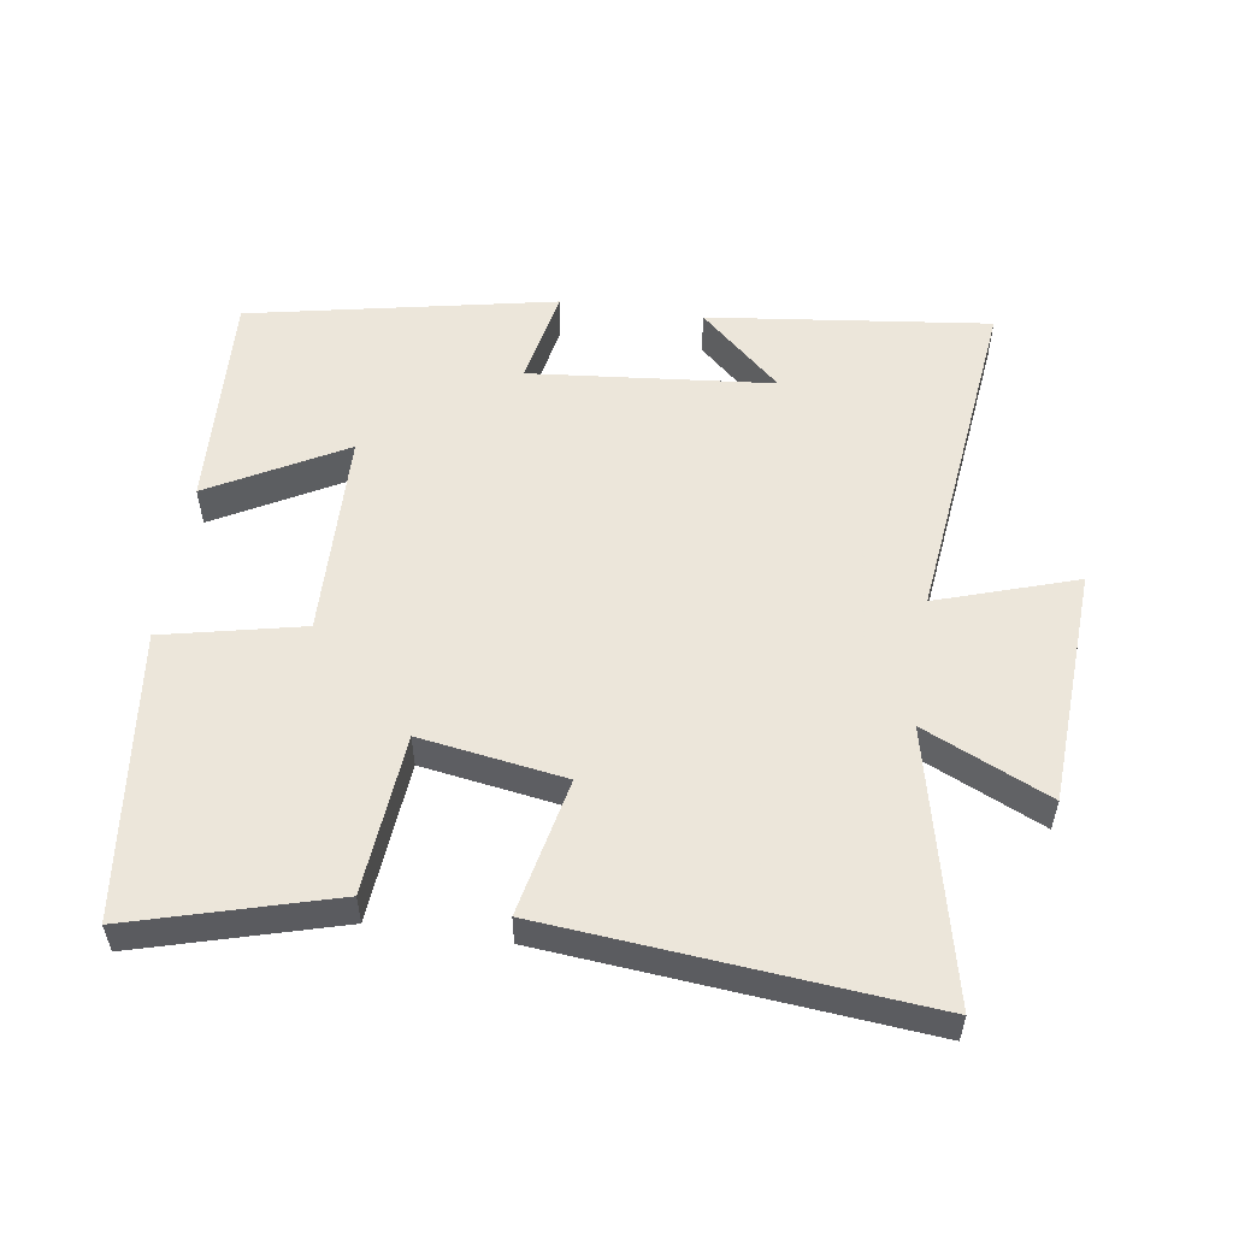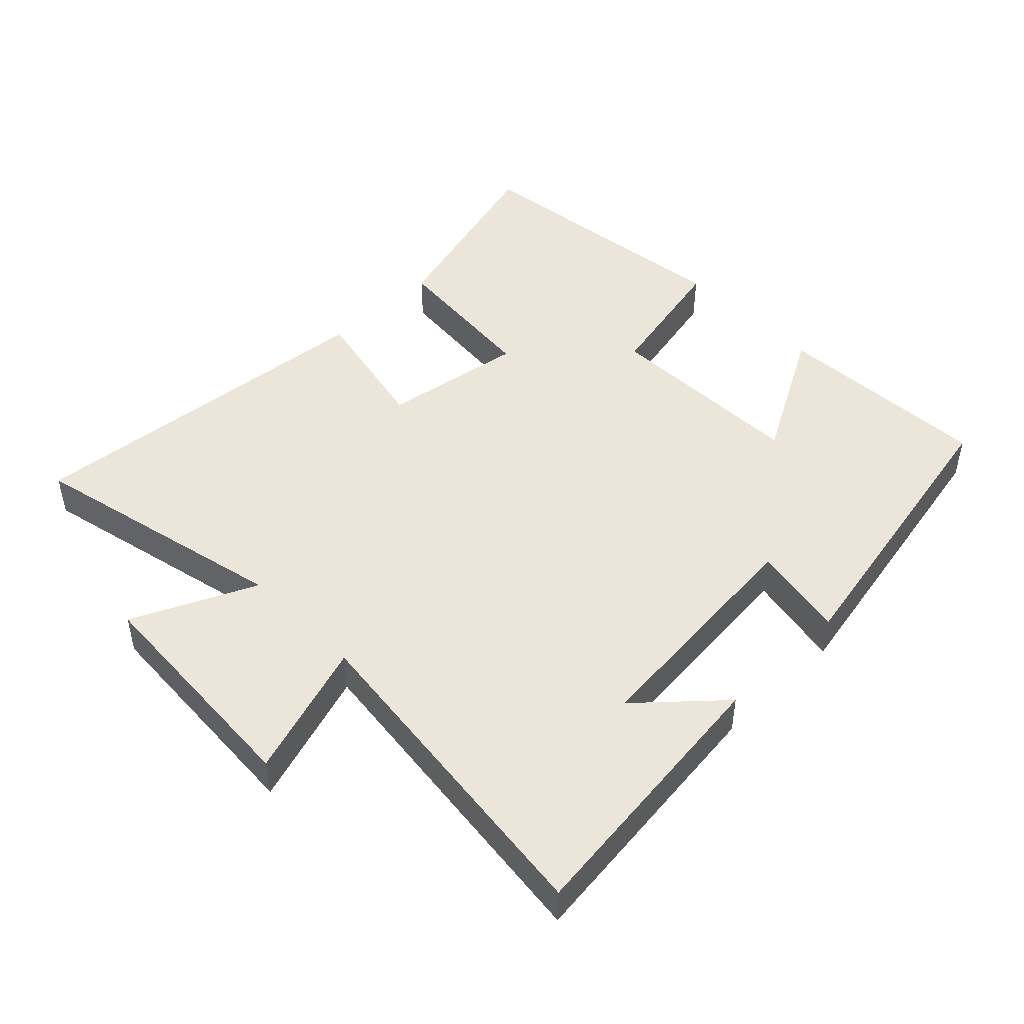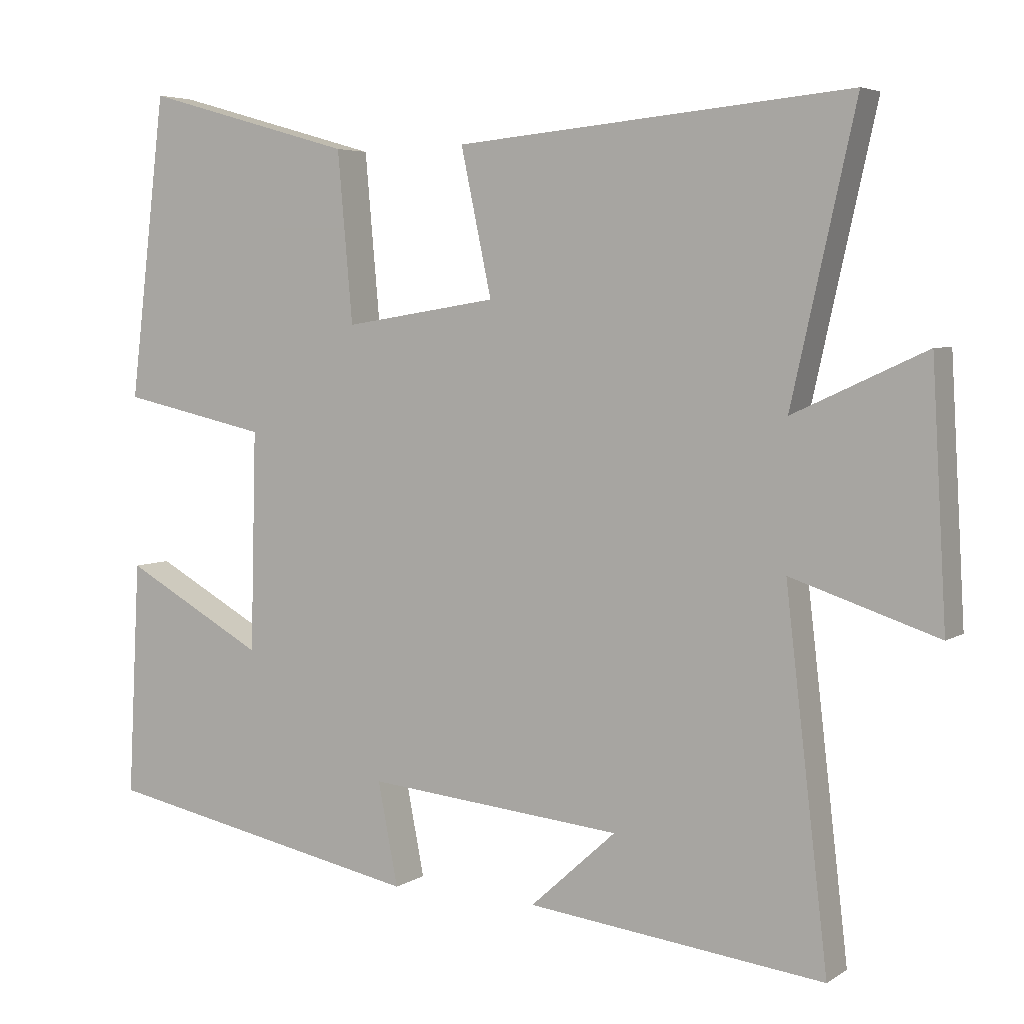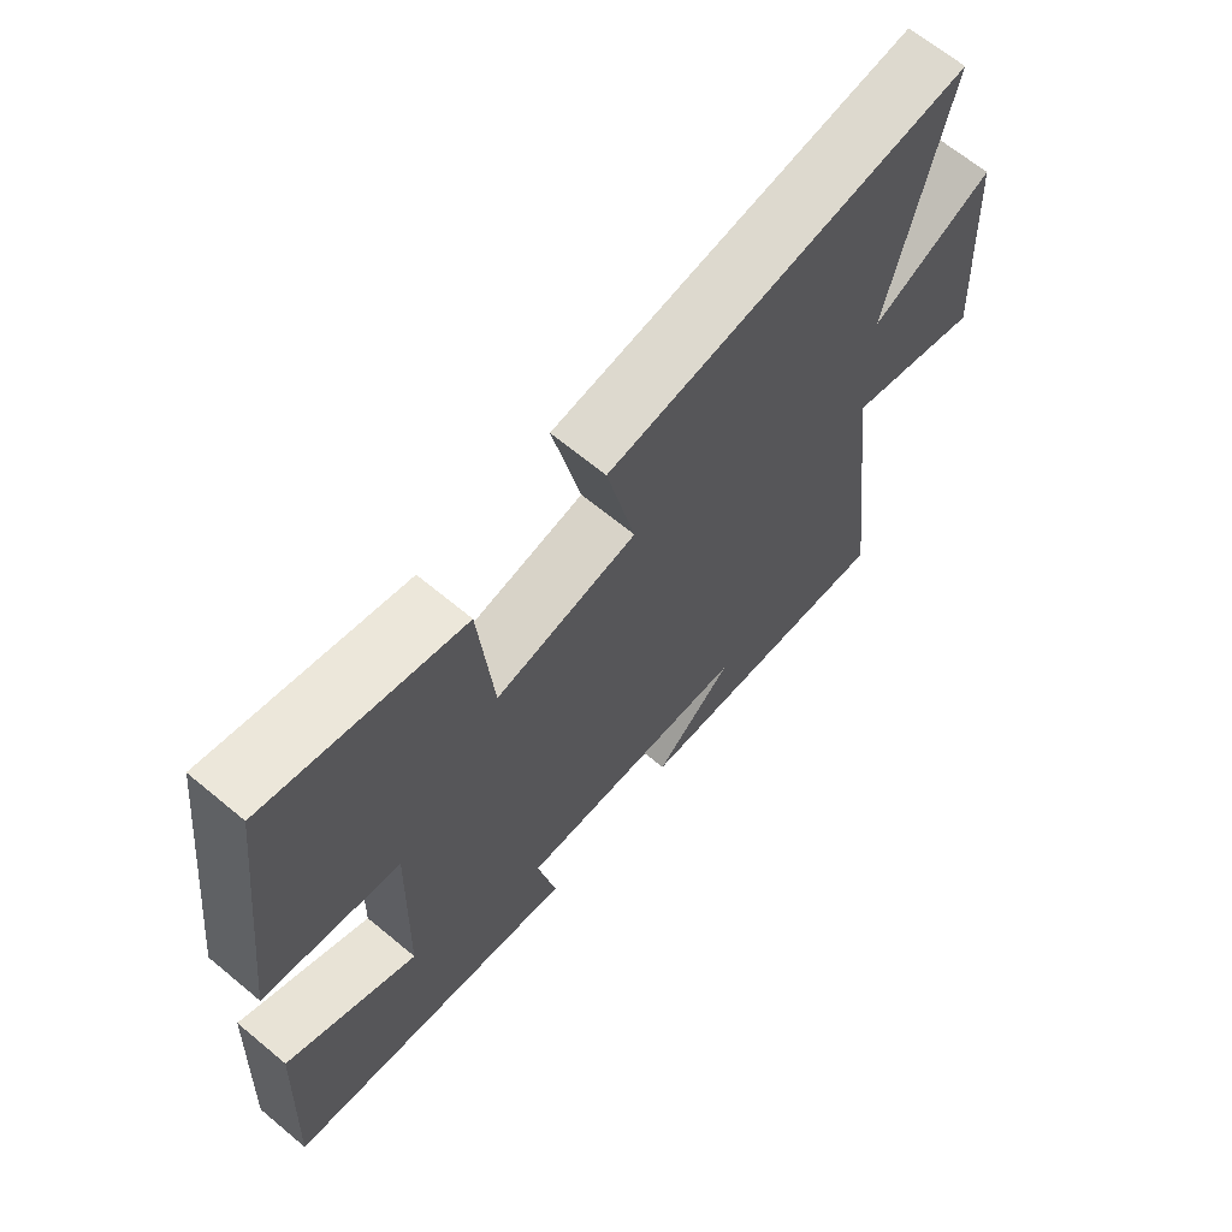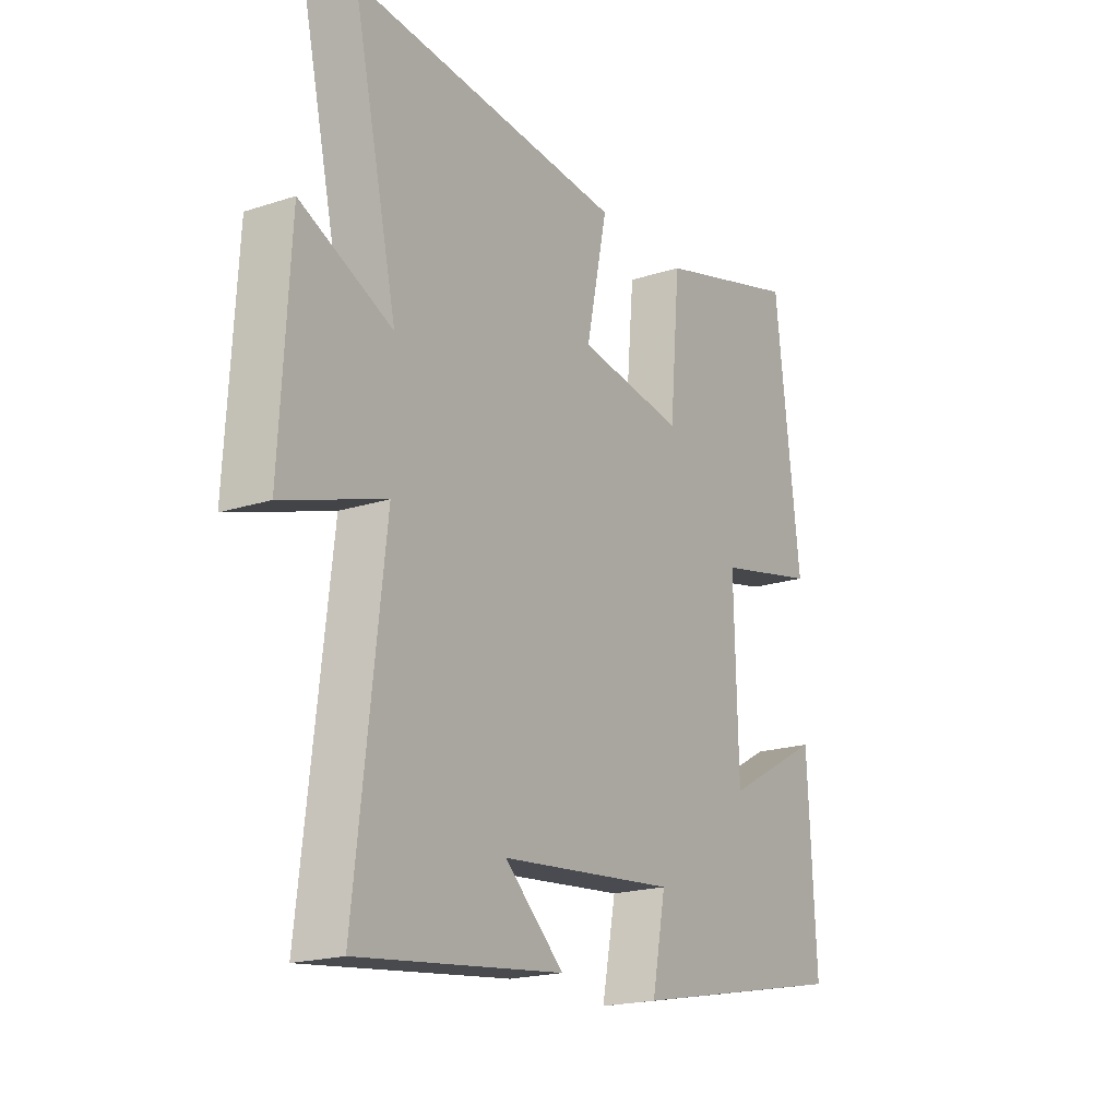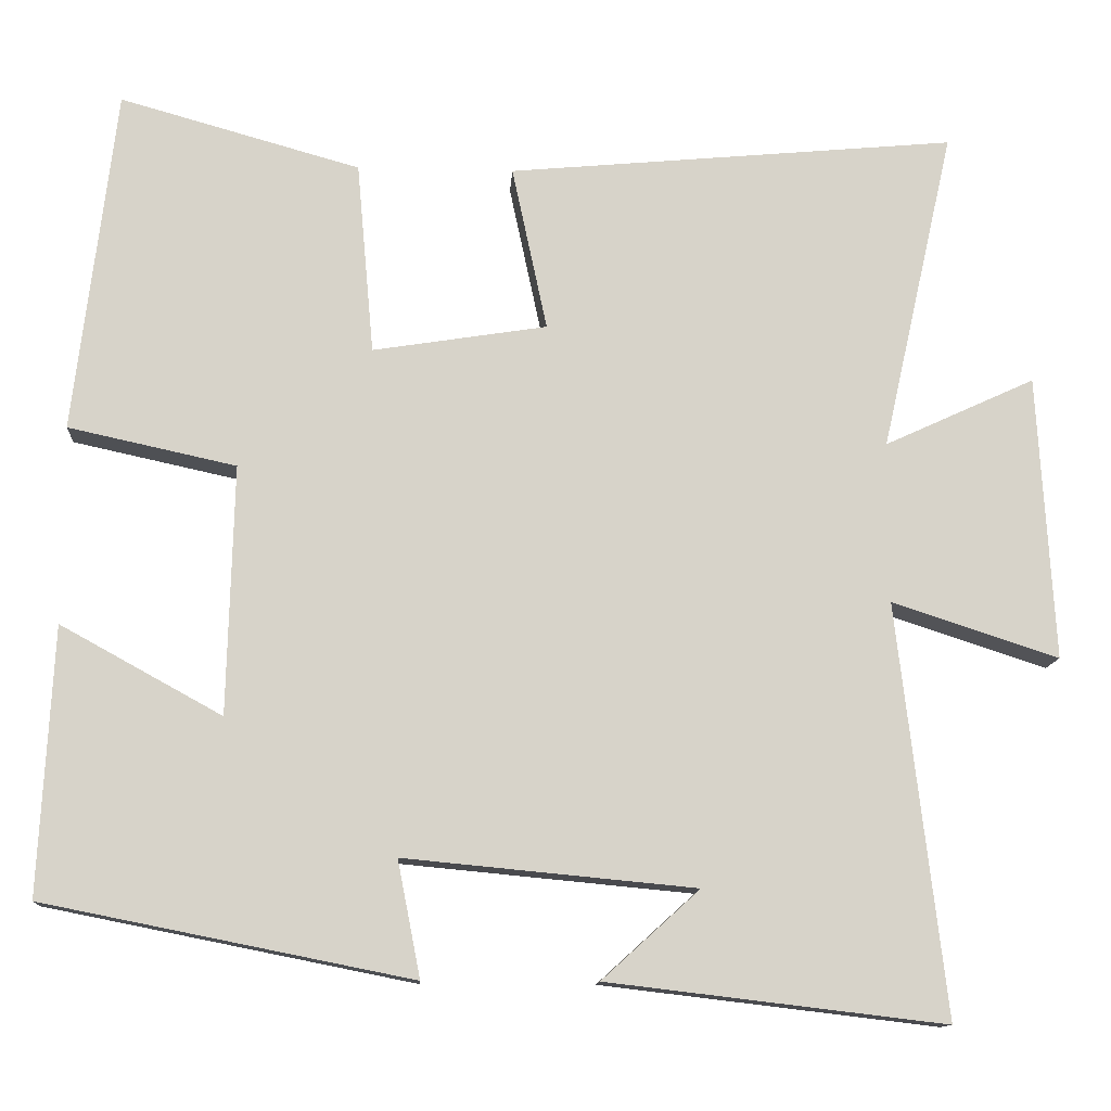
<metadata>
{"format":"obj","ext":"obj","renderer":"f3d","projection":"perspective","resolution":1024,"background":"white","views":[{"elev":54.6,"azim":8.4,"up":"+Y"},{"elev":47.2,"azim":135.7,"up":"+Y"},{"elev":4.9,"azim":28.7,"up":"+Z"},{"elev":66.5,"azim":-50.2,"up":"+Z"},{"elev":-19.4,"azim":121.4,"up":"+Z"},{"elev":-12.4,"azim":-3.5,"up":"+Z"}]}
</metadata>
<code>
v -0.449 0.07 0.583
v -0.154 0.07 0.5
v -0.133 0.07 0.264
v 0.081 0.07 0.298
v 0.038 0.07 0.5
v 0.589 0.07 0.551
v 0.5 0.07 0.155
v 0.685 0.07 0.24
v 0.705 0.07 -0.11
v 0.5 0.07 -0.043
v 0.559 0.07 -0.549
v 0.144 0.07 -0.5
v 0.264 0.07 -0.391
v -0.094 0.07 -0.357
v -0.066 0.07 -0.5
v -0.517 0.07 -0.41
v -0.5 0.07 -0.082
v -0.302 0.07 -0.191
v -0.294 0.07 0.115
v -0.5 0.07 0.16
v -0.449 0 0.583
v -0.154 0 0.5
v -0.133 0 0.264
v 0.081 0 0.298
v 0.038 0 0.5
v 0.589 0 0.551
v 0.5 0 0.155
v 0.685 0 0.24
v 0.705 0 -0.11
v 0.5 0 -0.043
v 0.559 0 -0.549
v 0.144 0 -0.5
v 0.264 0 -0.391
v -0.094 0 -0.357
v -0.066 0 -0.5
v -0.517 0 -0.41
v -0.5 0 -0.082
v -0.302 0 -0.191
v -0.294 0 0.115
v -0.5 0 0.16
f 1 2 3
f 20 1 3
f 19 20 3
f 18 19 3 4
f 16 17 18
f 15 16 18
f 14 15 18
f 13 14 18 4
f 11 12 13
f 13 4 5
f 11 13 5
f 10 11 5
f 7 8 9 10
f 7 10 5
f 5 6 7
f 23 22 21
f 23 21 40
f 23 40 39
f 24 23 39 38
f 38 37 36
f 38 36 35
f 38 35 34
f 24 38 34 33
f 33 32 31
f 25 24 33
f 25 33 31
f 25 31 30
f 30 29 28 27
f 25 30 27
f 27 26 25
f 1 21 22 2
f 2 22 23 3
f 3 23 24 4
f 4 24 25 5
f 5 25 26 6
f 6 26 27 7
f 7 27 28 8
f 8 28 29 9
f 9 29 30 10
f 10 30 31 11
f 11 31 32 12
f 12 32 33 13
f 13 33 34 14
f 14 34 35 15
f 15 35 36 16
f 16 36 37 17
f 17 37 38 18
f 18 38 39 19
f 19 39 40 20
f 20 40 21 1

</code>
